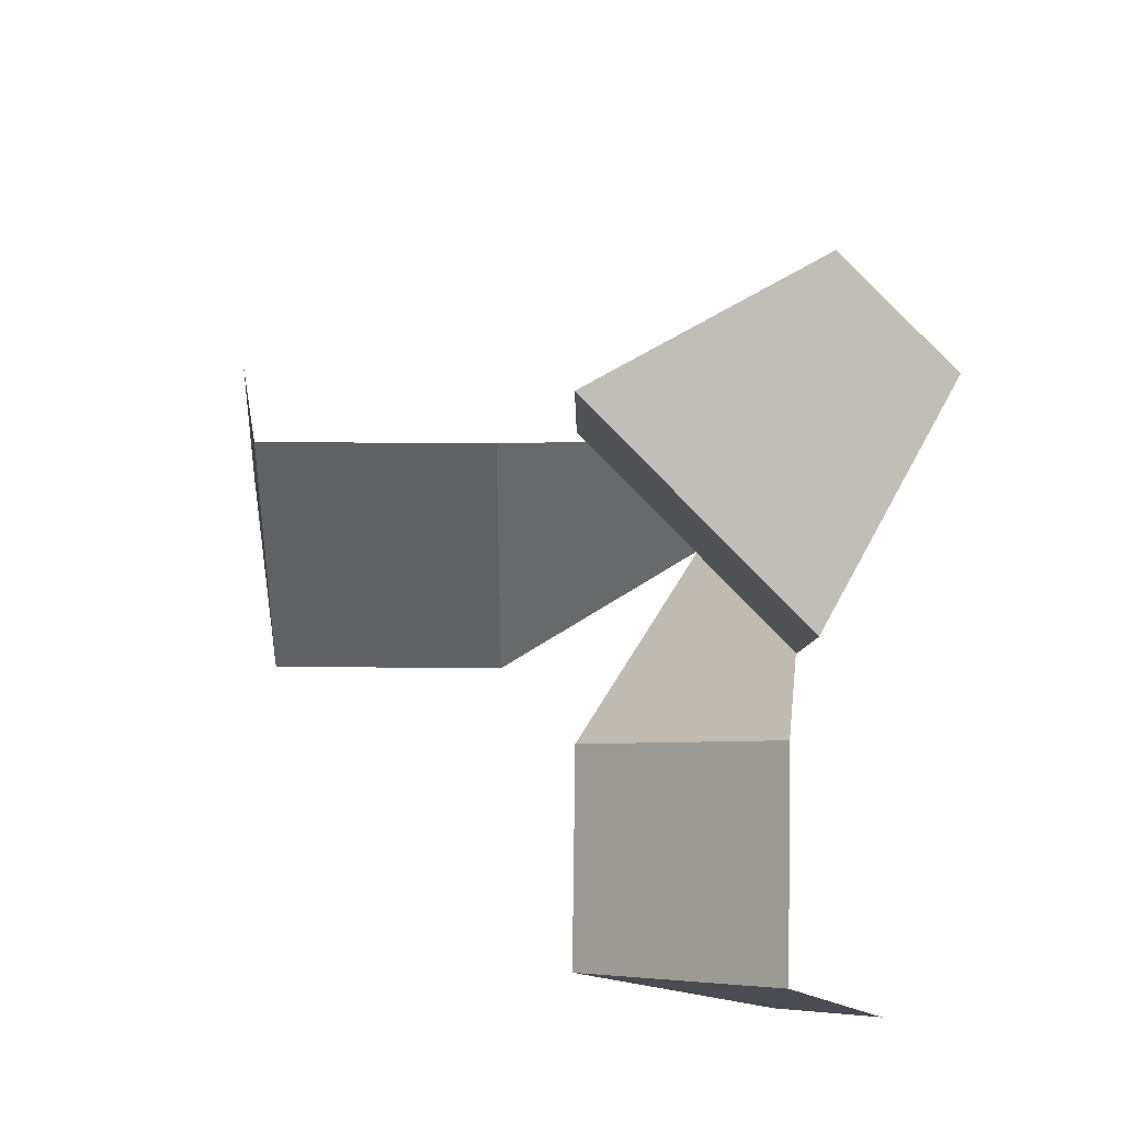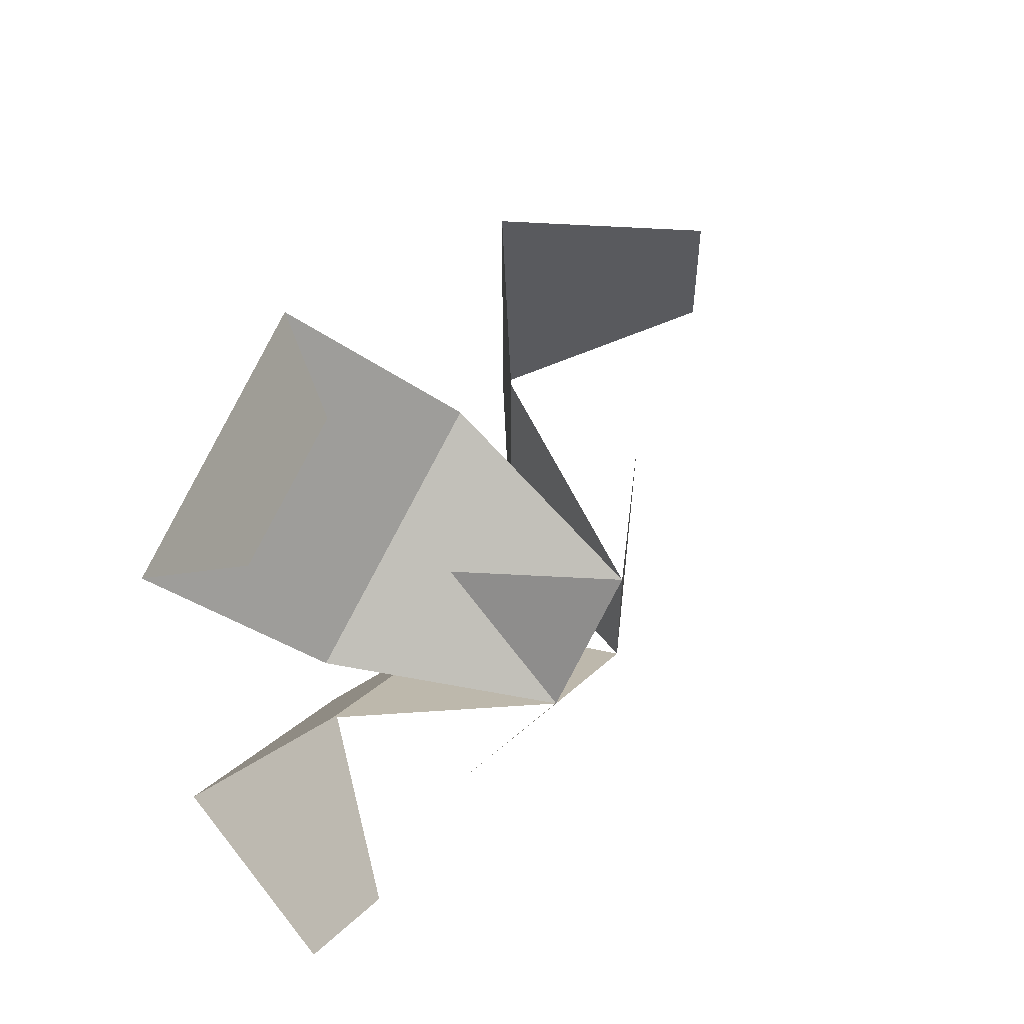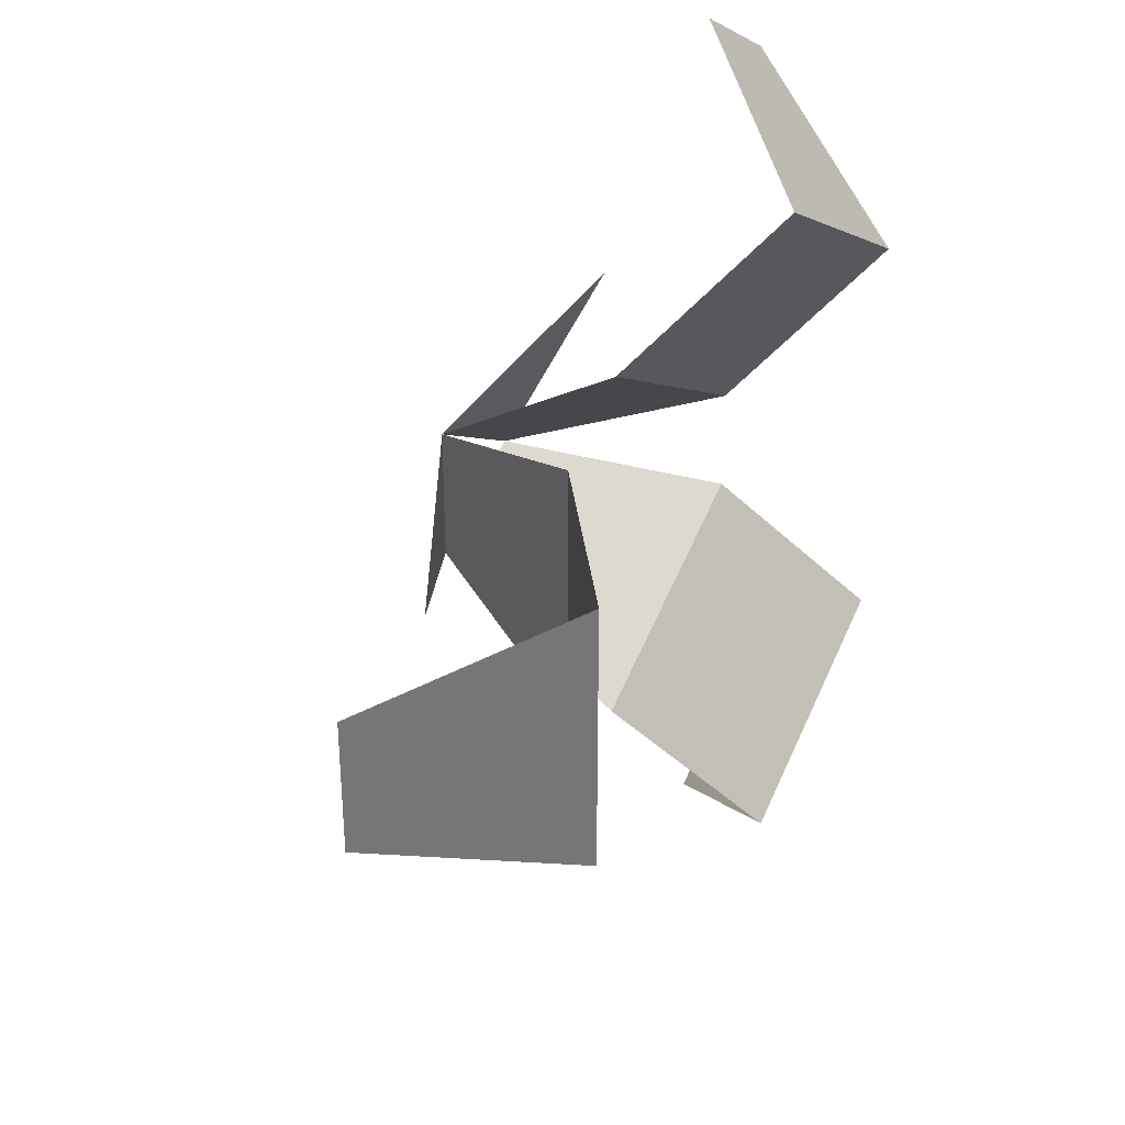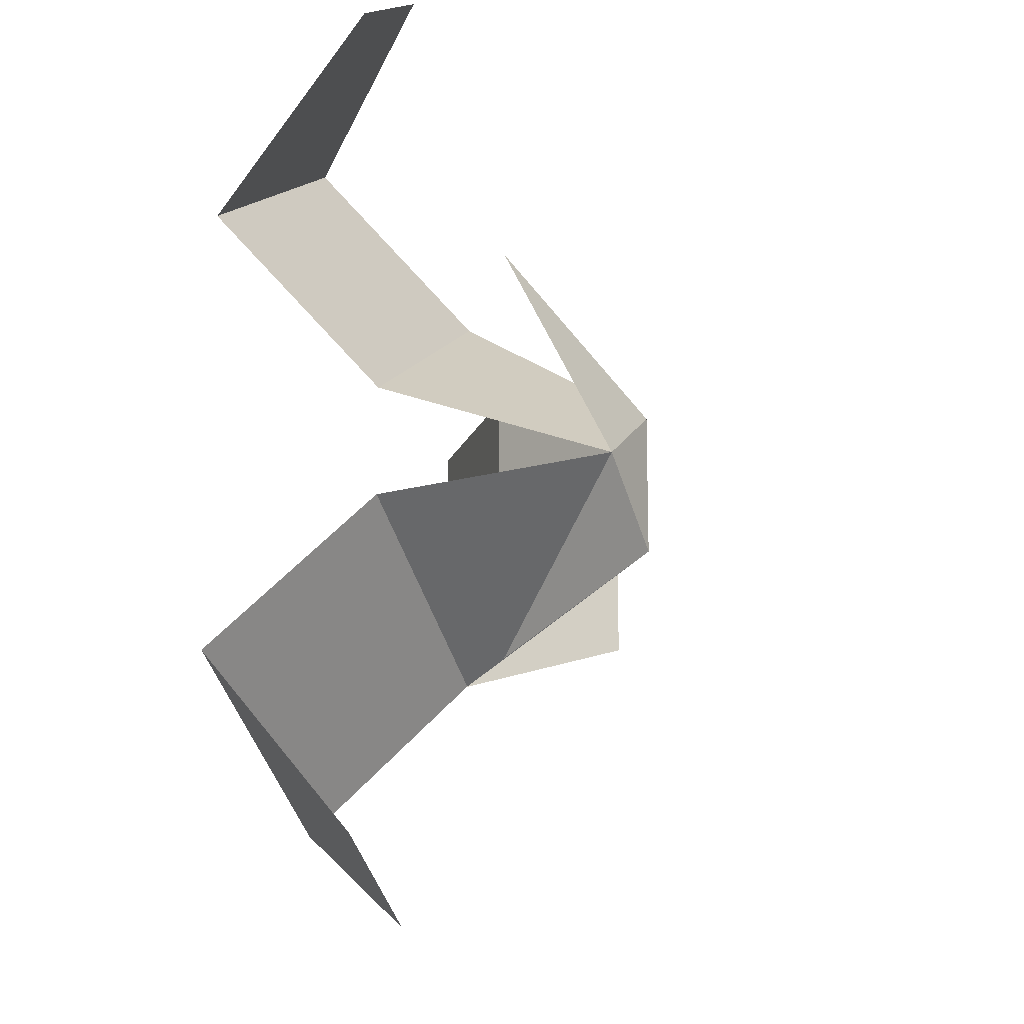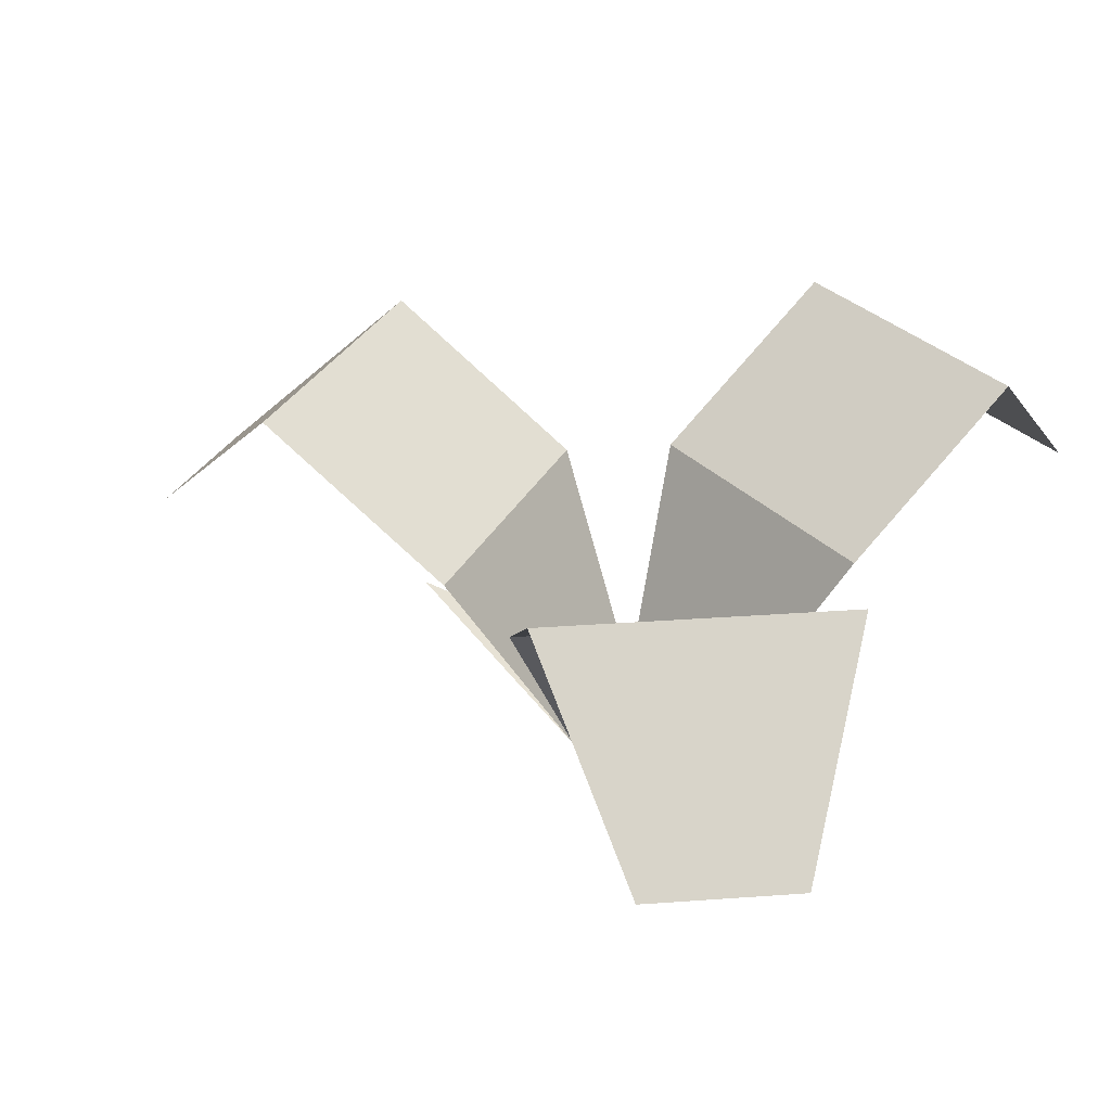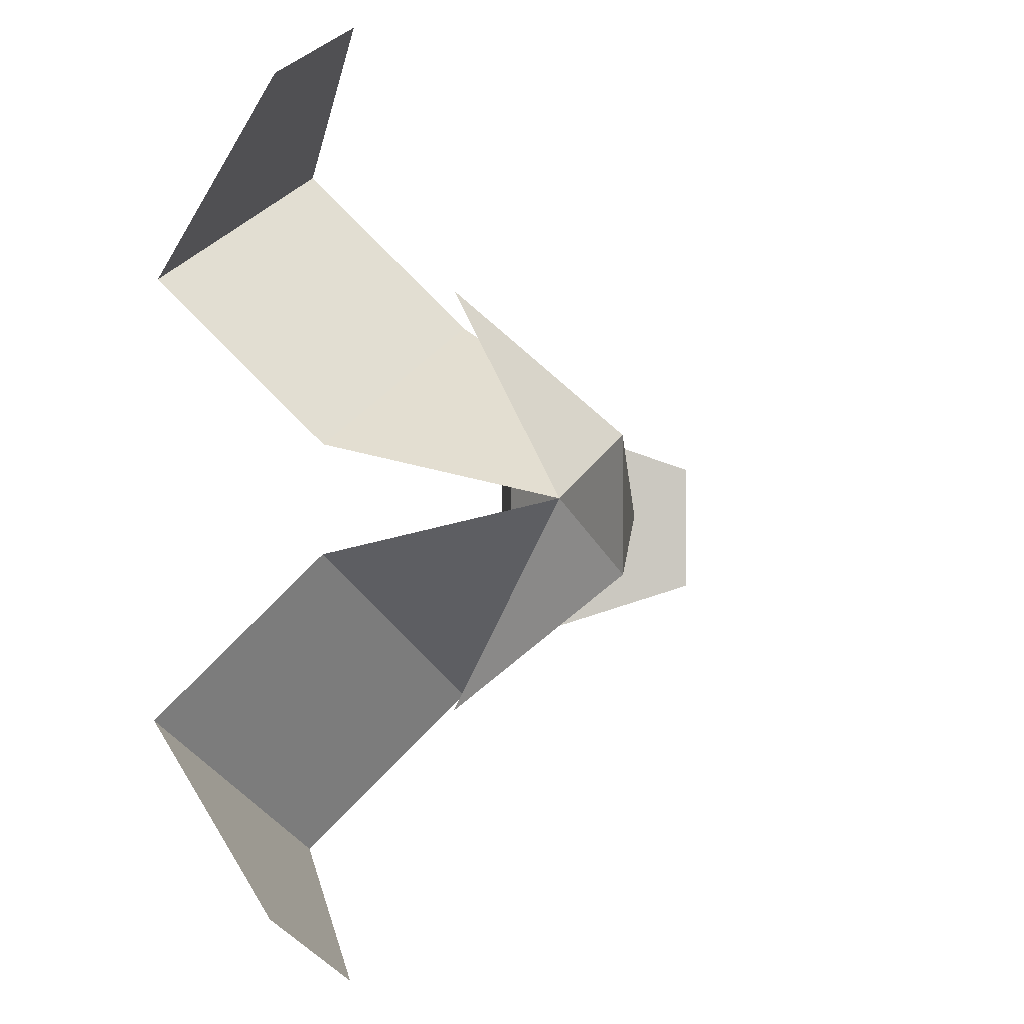
<metadata>
{"format":"obj","ext":"obj","renderer":"f3d","projection":"perspective","resolution":1024,"background":"white","views":[{"elev":39.3,"azim":-143.9,"up":"+Z"},{"elev":54.7,"azim":-57.0,"up":"+Z"},{"elev":33.2,"azim":119.0,"up":"+Z"},{"elev":-15.4,"azim":-70.2,"up":"+Z"},{"elev":31.9,"azim":-155.8,"up":"+Y"},{"elev":-3.2,"azim":-57.3,"up":"+Z"}]}
</metadata>
<code>
g plant_bushLargeTriangle
v 0.251 0.08759 -0.036
v 0.251 0.08759 0.036
v 0.1674 0.1693 -0.072
v 0.1674 0.1693 0.072
v 0.02078 0 -0.036
v 0.1208 0.05 -7.219e-16
v 0.02078 0 0.036
v 0.07306 0.102 -0.072
v 0.07306 0.102 0.072
v -0.04157 0 7.219e-16
v -0.09888 0.102 0.02727
v 0.02583 0.102 0.09927
v -0.06039 0.05 0.1046
v -0.02137 0.1693 0.181
v -0.1461 0.1693 0.109
v -0.09433 0.08759 0.2354
v -0.1567 0.08759 0.1994
v -0.06039 0.05 -0.1046
v 0.02583 0.102 -0.09927
v -0.09888 0.102 -0.02727
v -0.02137 0.1693 -0.181
v -0.1461 0.1693 -0.109
v -0.09433 0.08759 -0.2354
v -0.1567 0.08759 -0.1994
f 3 2 1
f 2 3 4
f 1 2 3
f 4 3 2
f 7 6 5
f 5 9 8
f 9 5 7
f 8 9 5
f 7 5 9
f 8 4 3
f 4 8 9
f 3 4 8
f 9 8 4
f 11 7 10
f 7 11 12
f 10 7 11
f 12 11 7
f 13 7 10
f 11 14 12
f 14 11 15
f 12 14 11
f 15 11 14
f 15 16 14
f 16 15 17
f 14 16 15
f 17 15 16
f 18 10 5
f 19 10 5
f 10 19 20
f 5 10 19
f 20 19 10
f 21 20 19
f 20 21 22
f 19 20 21
f 22 21 20
f 23 22 21
f 22 23 24
f 21 22 23
f 24 23 22

</code>
